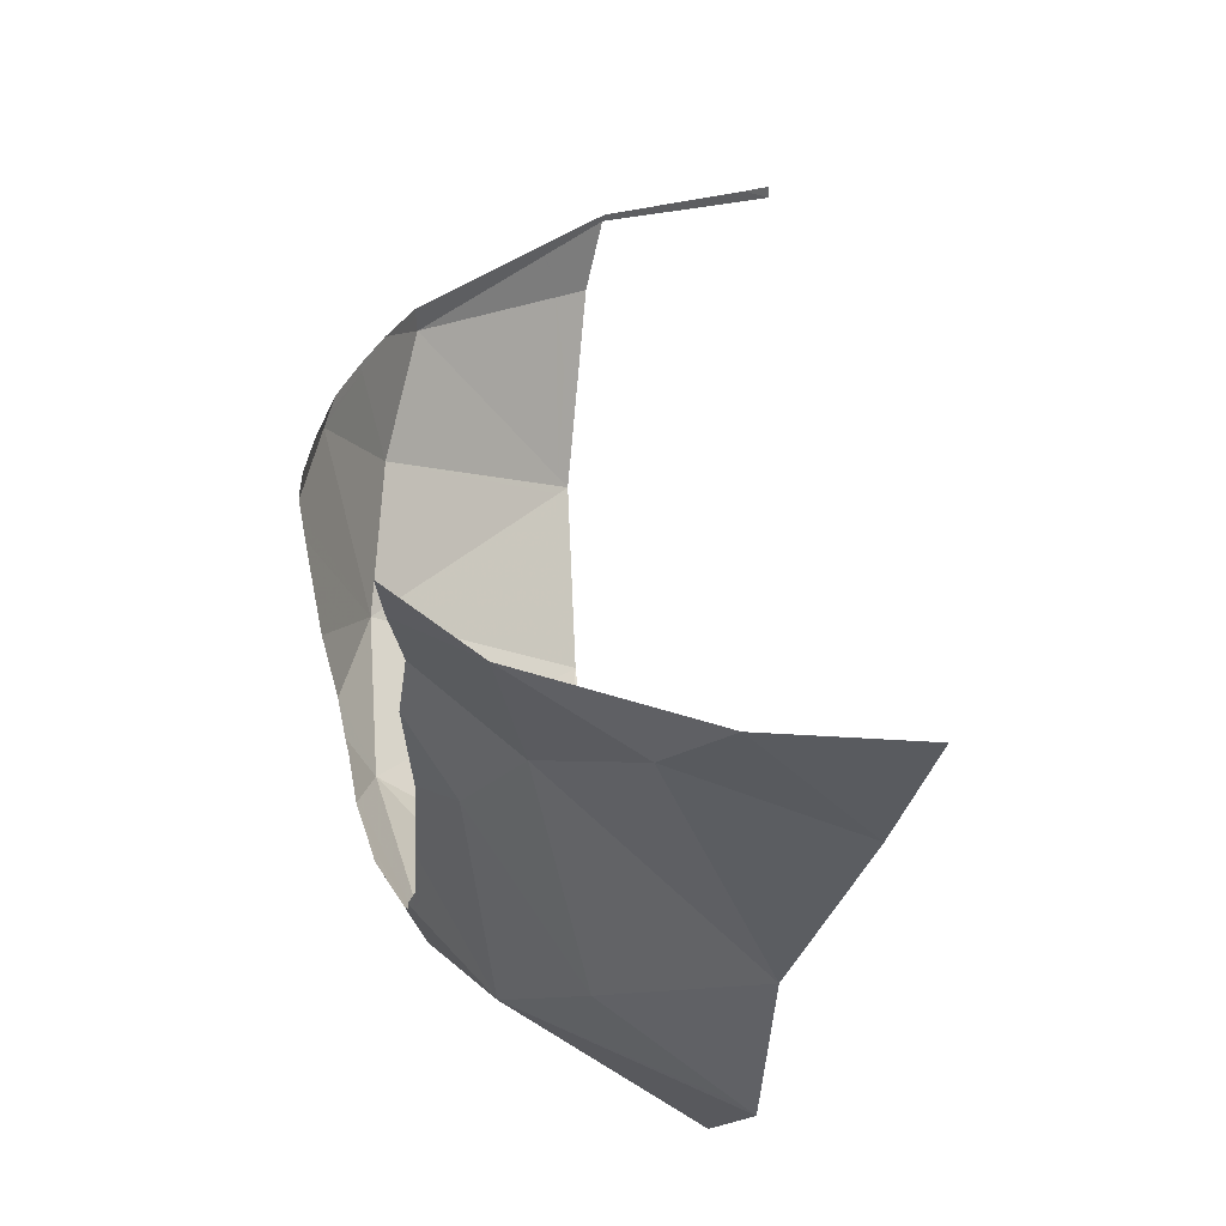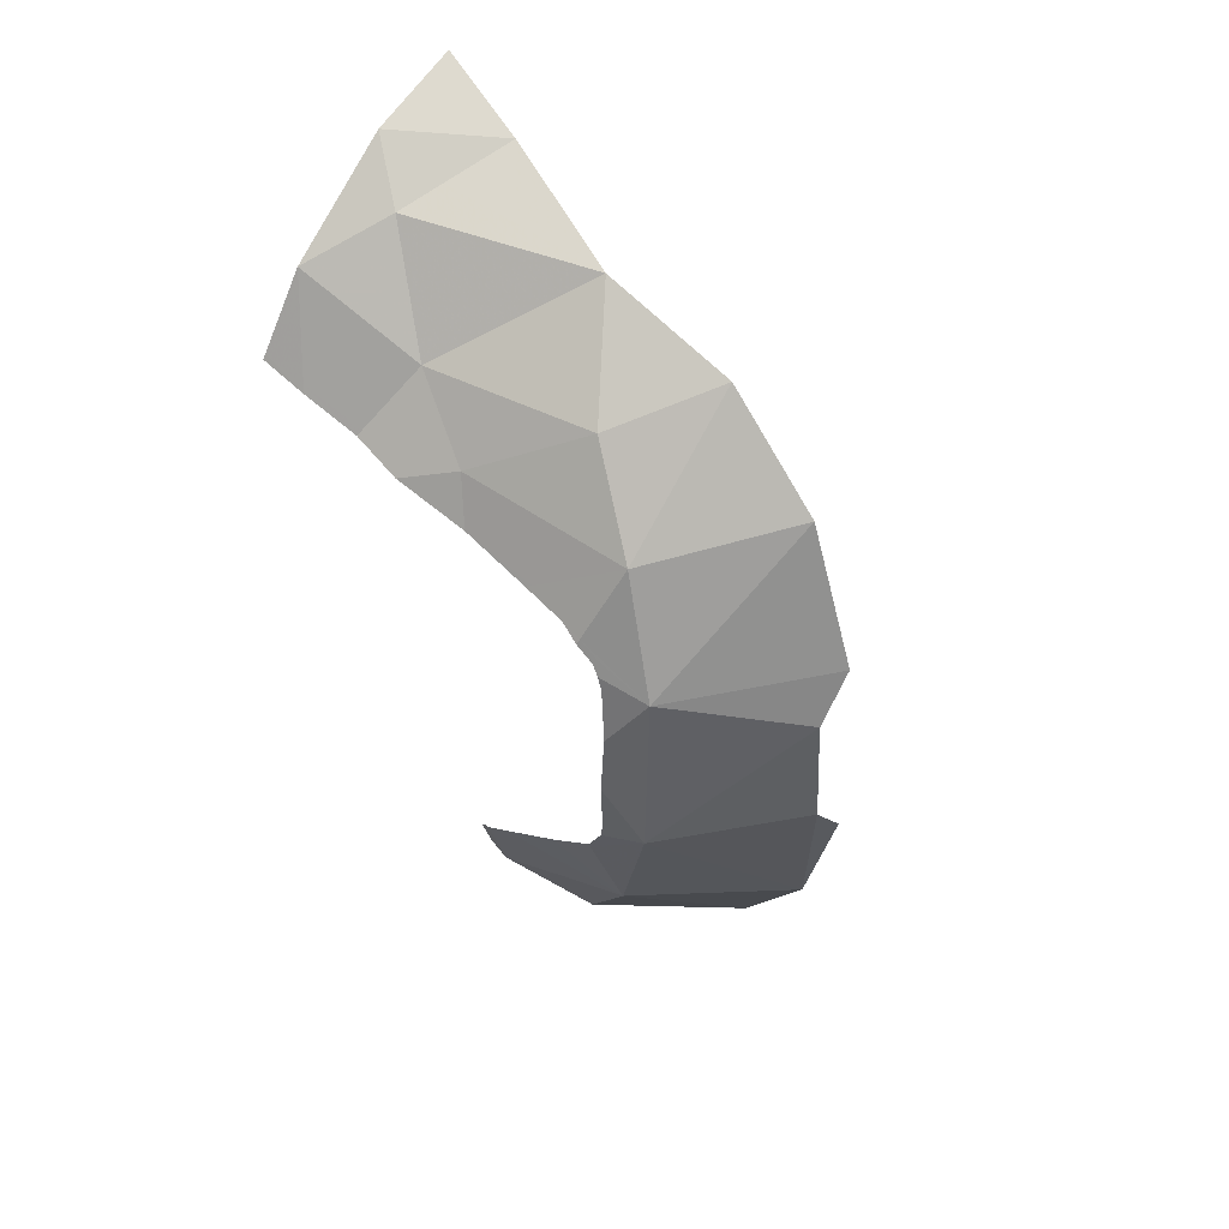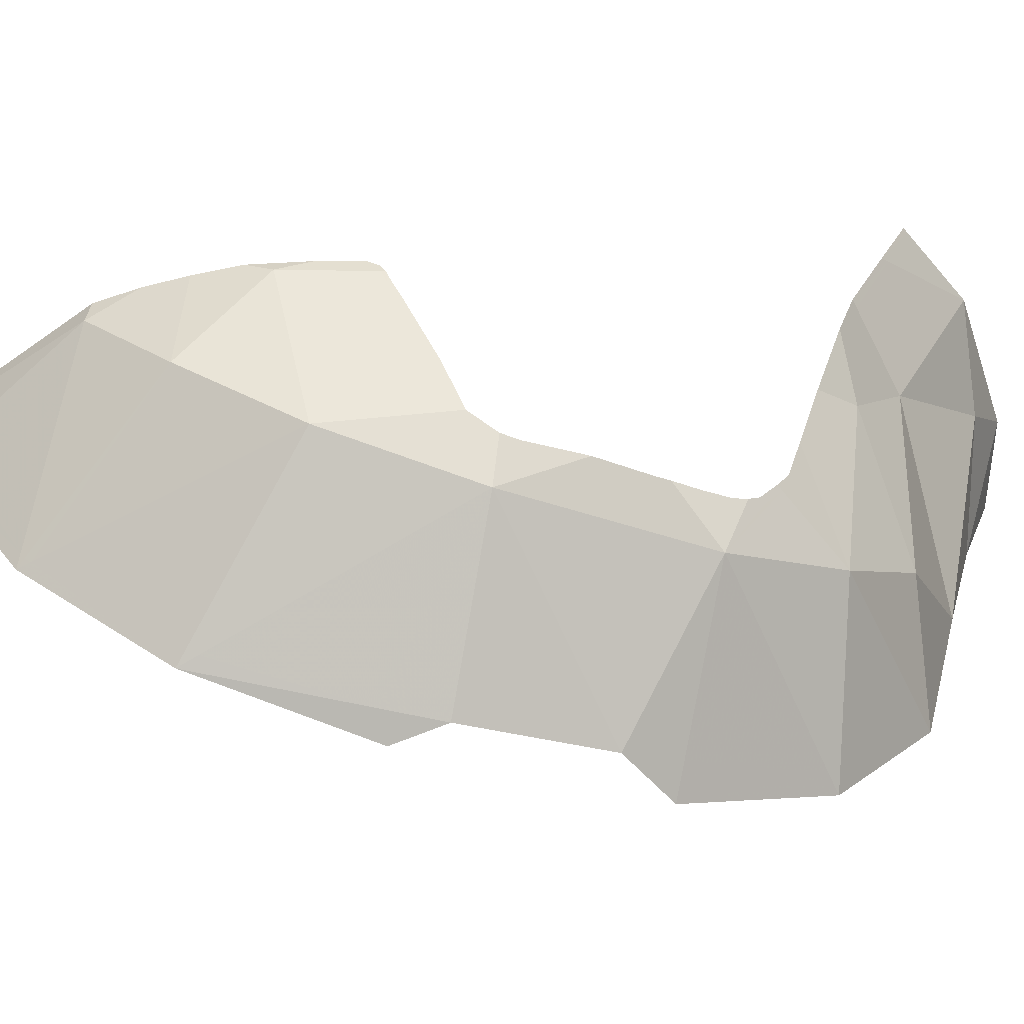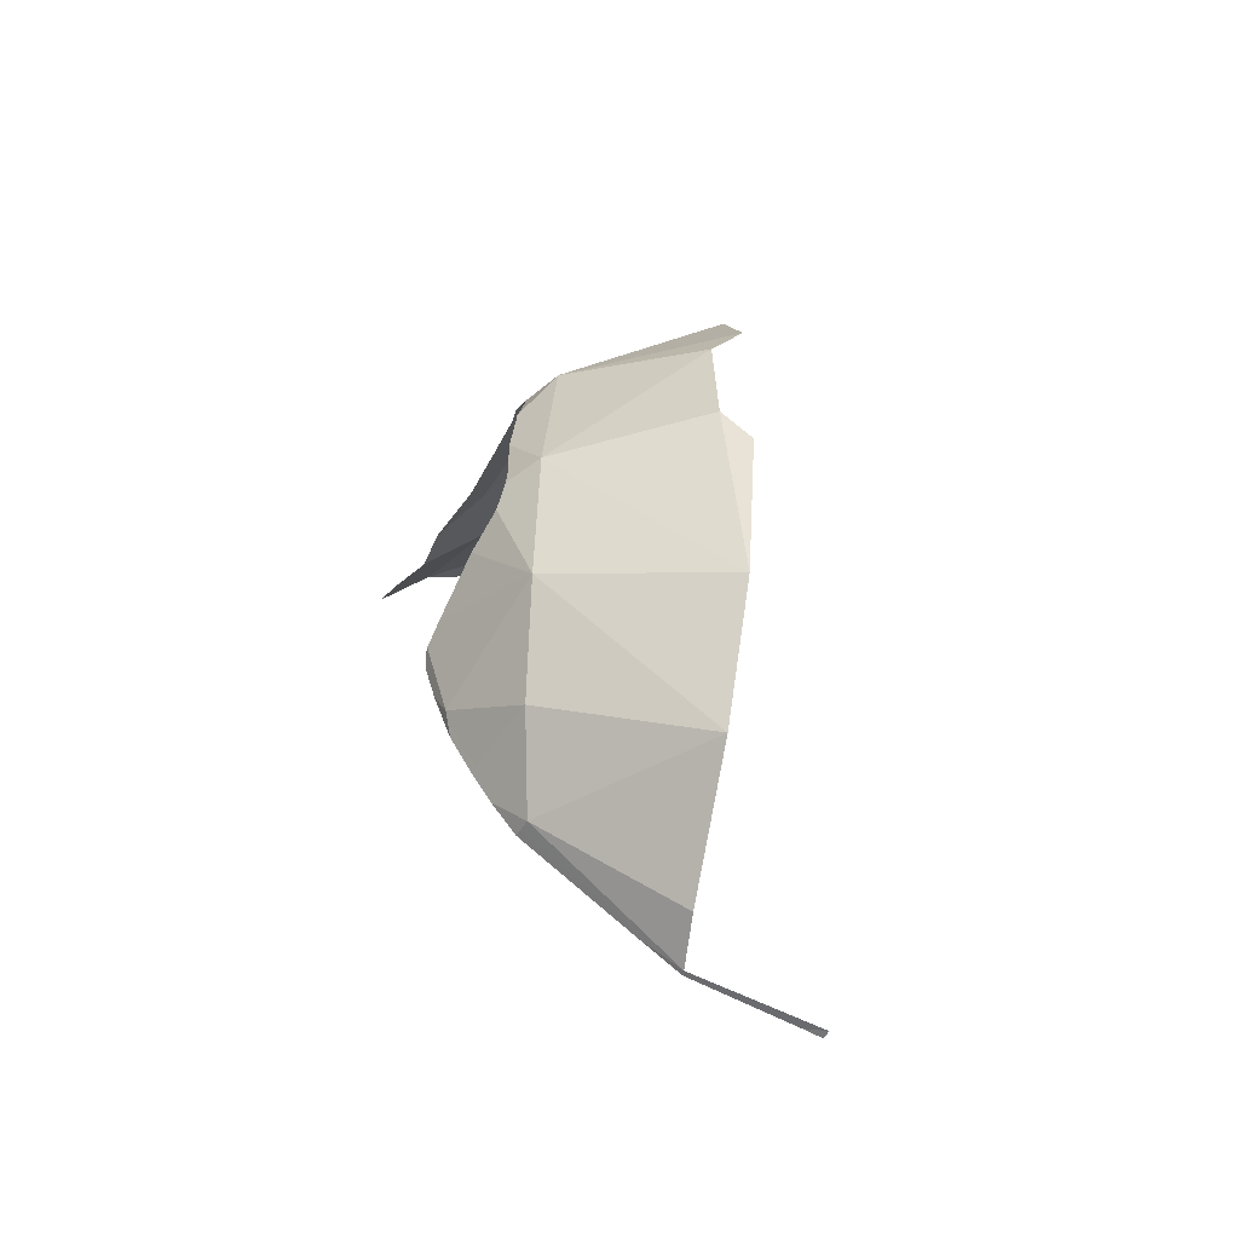
<metadata>
{"format":"obj","ext":"obj","renderer":"f3d","projection":"perspective","resolution":1024,"background":"white","views":[{"elev":39.0,"azim":-8.6,"up":"+Y"},{"elev":48.1,"azim":-48.4,"up":"+Z"},{"elev":-50.5,"azim":-107.1,"up":"+Y"},{"elev":-54.3,"azim":-24.1,"up":"+Z"}]}
</metadata>
<code>
v -0.6795 -0.2478 -0.3664
v -0.7249 0.0341 -0.4476
v -0.6331 -0.1221 -0.5668
v -0.6795 -0.2478 -0.3664
v -0.7669 -0.02465 -0.2663
v -0.7692 0.00855 -0.2856
v -0.6795 -0.2478 -0.3664
v -0.7692 0.00855 -0.2856
v -0.7249 0.0341 -0.4476
v -0.7249 0.0341 -0.4476
v -0.7692 0.00855 -0.2856
v -0.7712 0.03025 -0.2969
v -0.3917 -0.4504 -0.4607
v -0.3941 -0.4551 -0.441
v -0.6795 -0.2478 -0.3664
v -0.6795 -0.2478 -0.3664
v -0.3941 -0.4551 -0.441
v -0.7007 -0.3196 -0.1031
v -0.7007 -0.3196 -0.1031
v -0.3941 -0.4551 -0.441
v -0.4223 -0.5129 -0.1874
v -0.6668 -0.2984 0.256
v -0.4247 -0.4829 0.2701
v -0.3749 -0.385 0.5192
v -0.6668 -0.2984 0.256
v -0.6929 -0.214 0.2828
v -0.6952 -0.2215 0.2662
v -0.6668 -0.2984 0.256
v -0.6952 -0.2215 0.2662
v -0.7059 -0.2357 0.2154
v -0.3619 -0.299 -0.7032
v -0.3636 -0.3062 -0.6928
v -0.6331 -0.1221 -0.5668
v -0.6331 -0.1221 -0.5668
v -0.3636 -0.3062 -0.6928
v -0.6795 -0.2478 -0.3664
v -0.6795 -0.2478 -0.3664
v -0.3636 -0.3062 -0.6928
v -0.3917 -0.4504 -0.4607
v -0.6422 0.1787 0.5159
v -0.6802 0.1384 0.4408
v -0.6813 -0.0295 0.3927
v -0.6015 -0.1869 0.4839
v -0.6422 0.1787 0.5159
v -0.507 -0.032 0.6462
v -0.5746 0.3351 0.6324
v -0.4425 -0.5159 0.1676
v -0.7007 -0.3196 -0.1031
v -0.4416 -0.5302 -0.08415
v -0.768 0.0448 -0.3049
v -0.7319 0.04425 -0.4234
v -0.7249 0.0341 -0.4476
v -0.7712 0.03025 -0.2969
v -0.507 -0.032 0.6462
v -0.6422 0.1787 0.5159
v -0.6015 -0.1869 0.4839
v -0.5694 0.04305 -0.6904
v -0.5676 0.01425 -0.6949
v -0.6025 0.04325 -0.6479
v -0.3372 -0.1657 0.7225
v -0.3162 0.1181 0.8058
v -0.507 -0.032 0.6462
v -0.7128 0.5075 0.5747
v -0.5746 0.3351 0.6324
v -0.6277 0.5869 0.7561
v -0.7227 0.04415 -0.4478
v -0.7249 0.0341 -0.4476
v -0.7319 0.04425 -0.4234
v -0.7163 0.04405 -0.4648
v -0.7249 0.0341 -0.4476
v -0.7227 0.04415 -0.4478
v -0.6826 -0.114 0.368
v -0.6015 -0.1869 0.4839
v -0.6813 -0.0295 0.3927
v -0.6897 -0.1512 0.3464
v -0.6866 -0.1895 0.3175
v -0.6668 -0.2984 0.256
v -0.6015 -0.1869 0.4839
v -0.7269 0.588 0.6129
v -0.7128 0.5075 0.5747
v -0.6277 0.5869 0.7561
v -0.3731 0.4605 0.8611
v -0.4137 0.5684 0.8947
v -0.4656 0.492 0.8326
v -0.6802 0.1384 0.4408
v -0.6422 0.1787 0.5159
v -0.693 0.2676 0.4799
v -0.5746 0.3351 0.6324
v -0.6862 0.3876 0.5177
v -0.693 0.2676 0.4799
v -0.6422 0.1787 0.5159
v -0.5746 0.3351 0.6324
v -0.4656 0.492 0.8326
v -0.6277 0.5869 0.7561
v -0.7166 -0.2455 0.1702
v -0.7202 -0.2475 0.1329
v -0.6668 -0.2984 0.256
v -0.7059 -0.2357 0.2154
v -0.7166 -0.2455 0.1702
v -0.6668 -0.2984 0.256
v -0.5746 0.3351 0.6324
v -0.3162 0.1181 0.8058
v -0.4656 0.492 0.8326
v -0.507 -0.032 0.6462
v -0.3162 0.1181 0.8058
v -0.5746 0.3351 0.6324
v -0.6897 -0.1512 0.3464
v -0.6015 -0.1869 0.4839
v -0.6826 -0.114 0.368
v -0.7339 -0.2543 -0.06955
v -0.7007 -0.3196 -0.1031
v -0.7336 -0.2508 0.0183
v -0.6866 -0.1895 0.3175
v -0.6929 -0.214 0.2828
v -0.6668 -0.2984 0.256
v -0.6795 -0.2478 -0.3664
v -0.7007 -0.3196 -0.1031
v -0.7419 -0.2161 -0.1623
v -0.6668 -0.2984 0.256
v -0.7202 -0.2475 0.1329
v -0.7336 -0.2508 0.0183
v -0.7007 -0.3196 -0.1031
v -0.7419 -0.2161 -0.1623
v -0.7007 -0.3196 -0.1031
v -0.7366 -0.2507 -0.1047
v -0.6331 -0.1221 -0.5668
v -0.66 0.04365 -0.5605
v -0.6025 0.04325 -0.6479
v -0.5676 0.01425 -0.6949
v -0.7669 -0.02465 -0.2663
v -0.6795 -0.2478 -0.3664
v -0.7561 -0.1392 -0.2028
v -0.7249 0.0341 -0.4476
v -0.7163 0.04405 -0.4648
v -0.66 0.04365 -0.5605
v -0.6331 -0.1221 -0.5668
v -0.7366 -0.2507 -0.1047
v -0.7007 -0.3196 -0.1031
v -0.7339 -0.2543 -0.06955
v -0.3392 -0.1795 0.7135
v -0.6015 -0.1869 0.4839
v -0.3727 -0.3708 0.5403
v -0.4416 -0.5302 -0.08415
v -0.7007 -0.3196 -0.1031
v -0.4223 -0.5129 -0.1874
v -0.7561 -0.1392 -0.2028
v -0.6795 -0.2478 -0.3664
v -0.7419 -0.2161 -0.1623
v -0.3501 0.0034 -0.8367
v -0.5676 0.01425 -0.6949
v -0.363 0.03585 -0.8314
v -0.3581 0.02805 -0.8338
v -0.5694 0.04305 -0.6904
v -0.371 0.04515 -0.8248
v -0.363 0.03585 -0.8314
v -0.5676 0.01425 -0.6949
v -0.3443 -0.04275 -0.8359
v -0.5676 0.01425 -0.6949
v -0.3501 0.0034 -0.8367
v -0.3372 -0.1657 0.7225
v -0.507 -0.032 0.6462
v -0.6015 -0.1869 0.4839
v -0.3392 -0.1795 0.7135
v -0.3443 -0.04275 -0.8359
v -0.3389 -0.1467 -0.7918
v -0.3605 -0.288 -0.7101
v -0.5676 0.01425 -0.6949
v -0.5676 0.01425 -0.6949
v -0.3605 -0.288 -0.7101
v -0.3619 -0.299 -0.7032
v -0.6331 -0.1221 -0.5668
v -0.3162 0.1181 0.8058
v -0.3337 0.3181 0.8441
v -0.3731 0.4605 0.8611
v -0.4656 0.492 0.8326
v -0.7128 0.5075 0.5747
v -0.6862 0.3876 0.5177
v -0.5746 0.3351 0.6324
v -0.4137 0.5684 0.8947
v -0.4281 0.5992 0.8958
v -0.6277 0.5869 0.7561
v -0.4656 0.492 0.8326
v -0.7007 -0.3196 -0.1031
v -0.4425 -0.5159 0.1676
v -0.6668 -0.2984 0.256
v -0.6668 -0.2984 0.256
v -0.3749 -0.385 0.5192
v -0.3727 -0.3708 0.5403
v -0.6015 -0.1869 0.4839
v -0.4247 -0.4829 0.2701
v -0.6668 -0.2984 0.256
v -0.4425 -0.5159 0.1676
v -0.6866 -0.1895 0.3175
v -0.6936 -0.1855 0.3077
v -0.6972 -0.2001 0.2873
v -0.6929 -0.214 0.2828
v -0.6929 -0.214 0.2828
v -0.6972 -0.2001 0.2873
v -0.7005 -0.2122 0.2619
v -0.6952 -0.2215 0.2662
v -0.6929 -0.214 0.2828
v -0.7005 -0.2122 0.2619
v -0.6952 -0.2215 0.2662
v -0.7005 -0.2122 0.2619
v -0.7119 -0.2261 0.2091
v -0.3917 -0.4504 -0.4607
v -0.3696 -0.4659 -0.468
v -0.3941 -0.4551 -0.441
v -0.3941 -0.4551 -0.441
v -0.3696 -0.4659 -0.468
v -0.4223 -0.5129 -0.1874
v -0.4223 -0.5129 -0.1874
v -0.3696 -0.4659 -0.468
v -0.3837 -0.5435 -0.1598
v -0.7242 -0.2374 0.157
v -0.7264 -0.2392 0.132
v -0.7202 -0.2475 0.1329
v -0.7202 -0.2475 0.1329
v -0.7264 -0.2392 0.132
v -0.7375 -0.2427 0.0325
v -0.7202 -0.2475 0.1329
v -0.7375 -0.2427 0.0325
v -0.7336 -0.2508 0.0183
v -0.6952 -0.2215 0.2662
v -0.7119 -0.2261 0.2091
v -0.7059 -0.2357 0.2154
v -0.3619 -0.299 -0.7032
v -0.3458 -0.3095 -0.7112
v -0.3636 -0.3062 -0.6928
v -0.3636 -0.3062 -0.6928
v -0.3458 -0.3095 -0.7112
v -0.3696 -0.4659 -0.468
v -0.3636 -0.3062 -0.6928
v -0.3696 -0.4659 -0.468
v -0.3917 -0.4504 -0.4607
v -0.3464 0.05775 -0.84
v -0.2605 0.0577 -0.8974
v -0.2638 0.0463 -0.8976
v -0.2314 0.4122 0.9047
v -0.192 0.6138 0.9829
v -0.3911 0.6015 0.9216
v -0.7637 0.05775 -0.3166
v -0.741 0.05775 -0.3911
v -0.7319 0.04425 -0.4234
v -0.768 0.0448 -0.3049
v -0.7669 -0.02465 -0.2663
v -0.7695 -0.018 -0.2634
v -0.7715 0.01105 -0.2802
v -0.7692 0.00855 -0.2856
v -0.768 0.0448 -0.3049
v -0.7696 0.0465 -0.2992
v -0.7637 0.05775 -0.3166
v -0.7692 0.00855 -0.2856
v -0.7715 0.01105 -0.2802
v -0.7732 0.03005 -0.2901
v -0.7712 0.03025 -0.2969
v -0.7584 -0.1359 -0.1978
v -0.7659 -0.0565 -0.242
v -0.7669 -0.02465 -0.2663
v -0.7561 -0.1392 -0.2028
v -0.6826 -0.114 0.368
v -0.6813 -0.0295 0.3927
v -0.6873 -0.0176 0.3859
v -0.6882 -0.1076 0.3604
v -0.7659 -0.0565 -0.242
v -0.7695 -0.018 -0.2634
v -0.7669 -0.02465 -0.2663
v -0.7419 -0.2161 -0.1623
v -0.7438 -0.2152 -0.156
v -0.7584 -0.1359 -0.1978
v -0.7561 -0.1392 -0.2028
v -0.6868 0.1313 0.4276
v -0.6802 0.1384 0.4408
v -0.693 0.2676 0.4799
v -0.7042 0.2872 0.4719
v -0.7696 0.0465 -0.2992
v -0.768 0.0448 -0.3049
v -0.7712 0.03025 -0.2969
v -0.7732 0.03005 -0.2901
v -0.5702 0.05775 -0.688
v -0.5694 0.04305 -0.6904
v -0.6025 0.04325 -0.6479
v -0.6199 0.05775 -0.6244
v -0.7227 0.04415 -0.4478
v -0.7319 0.04425 -0.4234
v -0.734 0.05775 -0.4098
v -0.7197 0.05775 -0.448
v -0.7319 0.04425 -0.4234
v -0.741 0.05775 -0.3911
v -0.734 0.05775 -0.4098
v -0.7128 0.5075 0.5747
v -0.7197 0.5011 0.5601
v -0.6966 0.3925 0.507
v -0.6862 0.3876 0.5177
v -0.3337 0.3181 0.8441
v -0.3162 0.1181 0.8058
v -0.2314 0.4122 0.9047
v -0.7227 0.04415 -0.4478
v -0.7197 0.05775 -0.448
v -0.7044 0.05775 -0.4884
v -0.7163 0.04405 -0.4648
v -0.3436 -0.3942 0.5474
v -0.3204 -0.1789 0.73
v -0.3392 -0.1795 0.7135
v -0.3727 -0.3708 0.5403
v -0.3372 -0.1657 0.7225
v -0.3392 -0.1795 0.7135
v -0.3204 -0.1789 0.73
v -0.3443 -0.04275 -0.8359
v -0.3501 0.0034 -0.8367
v -0.2638 0.0463 -0.8976
v -0.2936 -0.0557 -0.8679
v -0.7419 -0.2161 -0.1623
v -0.7366 -0.2507 -0.1047
v -0.74 -0.2442 -0.105
v -0.7438 -0.2152 -0.156
v -0.3749 -0.385 0.5192
v -0.3436 -0.3942 0.5474
v -0.3727 -0.3708 0.5403
v -0.2936 -0.0557 -0.8679
v -0.3458 -0.3095 -0.7112
v -0.3605 -0.288 -0.7101
v -0.3389 -0.1467 -0.7918
v -0.3605 -0.288 -0.7101
v -0.3458 -0.3095 -0.7112
v -0.3619 -0.299 -0.7032
v -0.3581 0.02805 -0.8338
v -0.2638 0.0463 -0.8976
v -0.3501 0.0034 -0.8367
v -0.3464 0.05775 -0.84
v -0.371 0.04515 -0.8248
v -0.5694 0.04305 -0.6904
v -0.5702 0.05775 -0.688
v -0.363 0.03585 -0.8314
v -0.2638 0.0463 -0.8976
v -0.3581 0.02805 -0.8338
v -0.66 0.04365 -0.5605
v -0.6623 0.05775 -0.56
v -0.6199 0.05775 -0.6244
v -0.6025 0.04325 -0.6479
v -0.6623 0.05775 -0.56
v -0.66 0.04365 -0.5605
v -0.7163 0.04405 -0.4648
v -0.7044 0.05775 -0.4884
v -0.3443 -0.04275 -0.8359
v -0.2936 -0.0557 -0.8679
v -0.3389 -0.1467 -0.7918
v -0.4137 0.5684 0.8947
v -0.3731 0.4605 0.8611
v -0.2314 0.4122 0.9047
v -0.3911 0.6015 0.9216
v -0.3464 0.05775 -0.84
v -0.2638 0.0463 -0.8976
v -0.363 0.03585 -0.8314
v -0.371 0.04515 -0.8248
v -0.3731 0.4605 0.8611
v -0.3337 0.3181 0.8441
v -0.2314 0.4122 0.9047
v -0.7336 -0.2508 0.0183
v -0.7375 -0.2427 0.0325
v -0.738 -0.2465 -0.07185
v -0.7339 -0.2543 -0.06955
v -0.4223 -0.5129 -0.1874
v -0.3837 -0.5435 -0.1598
v -0.4416 -0.5302 -0.08415
v -0.4425 -0.5159 0.1676
v -0.3739 -0.5216 0.273
v -0.4247 -0.4829 0.2701
v -0.4137 0.5684 0.8947
v -0.3911 0.6015 0.9216
v -0.4281 0.5992 0.8958
v -0.7269 0.588 0.6129
v -0.733 0.5818 0.5995
v -0.7197 0.5011 0.5601
v -0.7128 0.5075 0.5747
v -0.6897 -0.1512 0.3464
v -0.6826 -0.114 0.368
v -0.6882 -0.1076 0.3604
v -0.6963 -0.1486 0.3362
v -0.6813 -0.0295 0.3927
v -0.6802 0.1384 0.4408
v -0.6868 0.1313 0.4276
v -0.6873 -0.0176 0.3859
v -0.3739 -0.5216 0.273
v -0.3436 -0.3942 0.5474
v -0.3749 -0.385 0.5192
v -0.4247 -0.4829 0.2701
v -0.7042 0.2872 0.4719
v -0.693 0.2676 0.4799
v -0.6862 0.3876 0.5177
v -0.6966 0.3925 0.507
v -0.3372 -0.1657 0.7225
v -0.3204 -0.1789 0.73
v -0.3162 0.1181 0.8058
v -0.6936 -0.1855 0.3077
v -0.6866 -0.1895 0.3175
v -0.6897 -0.1512 0.3464
v -0.6963 -0.1486 0.3362
v -0.7166 -0.2455 0.1702
v -0.7119 -0.2261 0.2091
v -0.7242 -0.2374 0.157
v -0.7242 -0.2374 0.157
v -0.7202 -0.2475 0.1329
v -0.7166 -0.2455 0.1702
v -0.7119 -0.2261 0.2091
v -0.7166 -0.2455 0.1702
v -0.7059 -0.2357 0.2154
v -0.7366 -0.2507 -0.1047
v -0.7339 -0.2543 -0.06955
v -0.738 -0.2465 -0.07185
v -0.738 -0.2465 -0.07185
v -0.74 -0.2442 -0.105
v -0.7366 -0.2507 -0.1047
v -0.04 0.0577 -0.9312
v 0 0.0577 -0.9384
v 0 0.0378 -0.9385
v -0.2638 0.0463 -0.8976
v -0.2605 0.0577 -0.8974
v -0.04 0.0577 -0.9312
v 0 0.0378 -0.9385
v -0.7269 0.588 0.6129
v -0.7341 0.5881 0.6026
v -0.733 0.5818 0.5995
g mesh6889173
f 1 2 3
f 4 5 6
f 7 8 9
f 10 11 12
f 13 14 15
f 16 17 18
f 19 20 21
f 22 23 24
f 25 26 27
f 28 29 30
f 31 32 33
f 34 35 36
f 37 38 39
f 40 41 42
f 42 43 40
f 44 45 46
f 47 48 49
f 50 51 52
f 52 53 50
f 54 55 56
f 57 58 59
f 60 61 62
f 63 64 65
f 66 67 68
f 69 70 71
f 72 73 74
f 75 76 77
f 77 78 75
f 79 80 81
f 82 83 84
f 85 86 87
f 88 89 90
f 90 91 88
f 92 93 94
f 95 96 97
f 98 99 100
f 101 102 103
f 104 105 106
f 107 108 109
f 110 111 112
f 113 114 115
f 116 117 118
f 119 120 121
f 121 122 119
f 123 124 125
f 126 127 128
f 128 129 126
f 130 131 132
f 133 134 135
f 135 136 133
f 137 138 139
f 140 141 142
f 143 144 145
f 146 147 148
f 149 150 151
f 151 152 149
f 153 154 155
f 155 156 153
f 157 158 159
f 160 161 162
f 162 163 160
f 164 165 166
f 166 167 164
f 168 169 170
f 170 171 168
f 172 173 174
f 174 175 172
f 176 177 178
f 179 180 181
f 181 182 179
f 183 184 185
f 186 187 188
f 188 189 186
f 190 191 192
g mesh6889174
f 193 194 195
f 195 196 193
f 197 198 199
f 200 201 202
f 203 204 205
f 206 207 208
f 209 210 211
f 212 213 214
f 215 216 217
f 218 219 220
f 221 222 223
f 224 225 226
f 227 228 229
f 230 231 232
f 233 234 235
f 236 237 238
f 239 240 241
f 242 243 244
f 244 245 242
f 246 247 248
f 248 249 246
f 250 251 252
f 253 254 255
f 255 256 253
f 257 258 259
f 259 260 257
f 261 262 263
f 263 264 261
f 265 266 267
f 268 269 270
f 270 271 268
f 272 273 274
f 274 275 272
f 276 277 278
f 278 279 276
f 280 281 282
f 282 283 280
f 284 285 286
f 286 287 284
f 288 289 290
f 291 292 293
f 293 294 291
f 295 296 297
f 298 299 300
f 300 301 298
f 302 303 304
f 304 305 302
f 306 307 308
f 309 310 311
f 311 312 309
f 313 314 315
f 315 316 313
f 317 318 319
f 320 321 322
f 322 323 320
f 324 325 326
f 327 328 329
f 330 331 332
f 332 333 330
f 334 335 336
f 337 338 339
f 339 340 337
f 341 342 343
f 343 344 341
f 345 346 347
f 348 349 350
f 350 351 348
f 352 353 354
f 354 355 352
f 356 357 358
f 359 360 361
f 361 362 359
f 363 364 365
f 366 367 368
f 369 370 371
f 372 373 374
f 374 375 372
f 376 377 378
f 378 379 376
f 380 381 382
f 382 383 380
f 384 385 386
f 386 387 384
f 388 389 390
f 390 391 388
f 392 393 394
f 395 396 397
f 397 398 395
f 399 400 401
f 402 403 404
f 405 406 407
f 408 409 410
f 411 412 413
f 414 415 416
f 417 418 419
f 419 420 417
f 421 422 423

</code>
